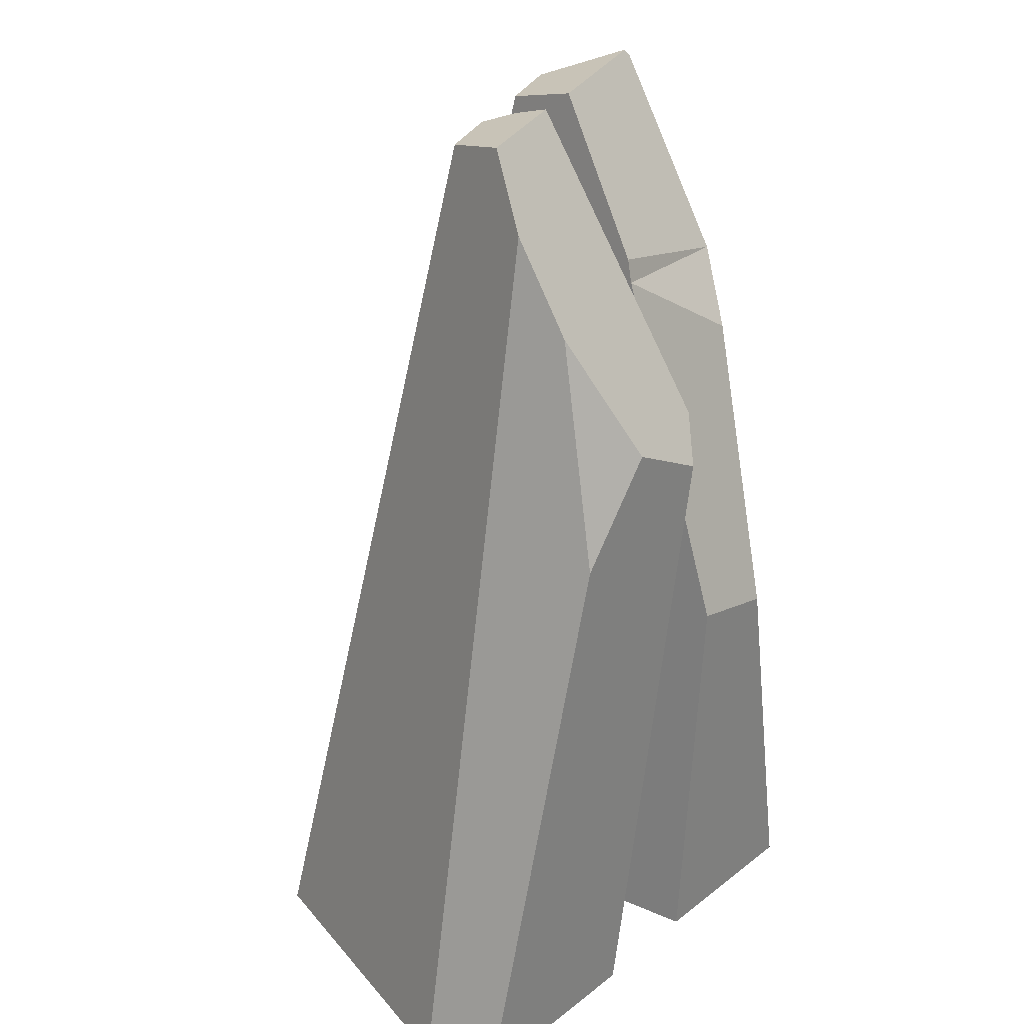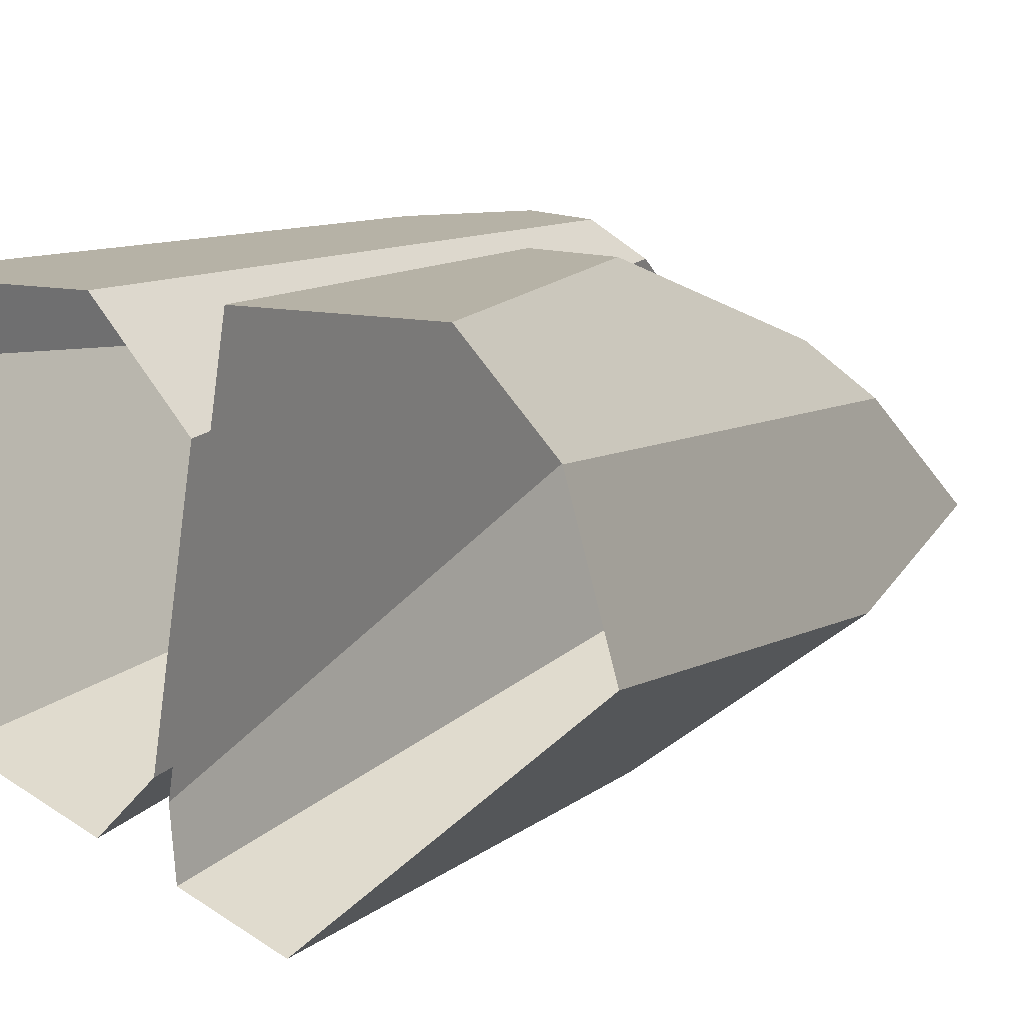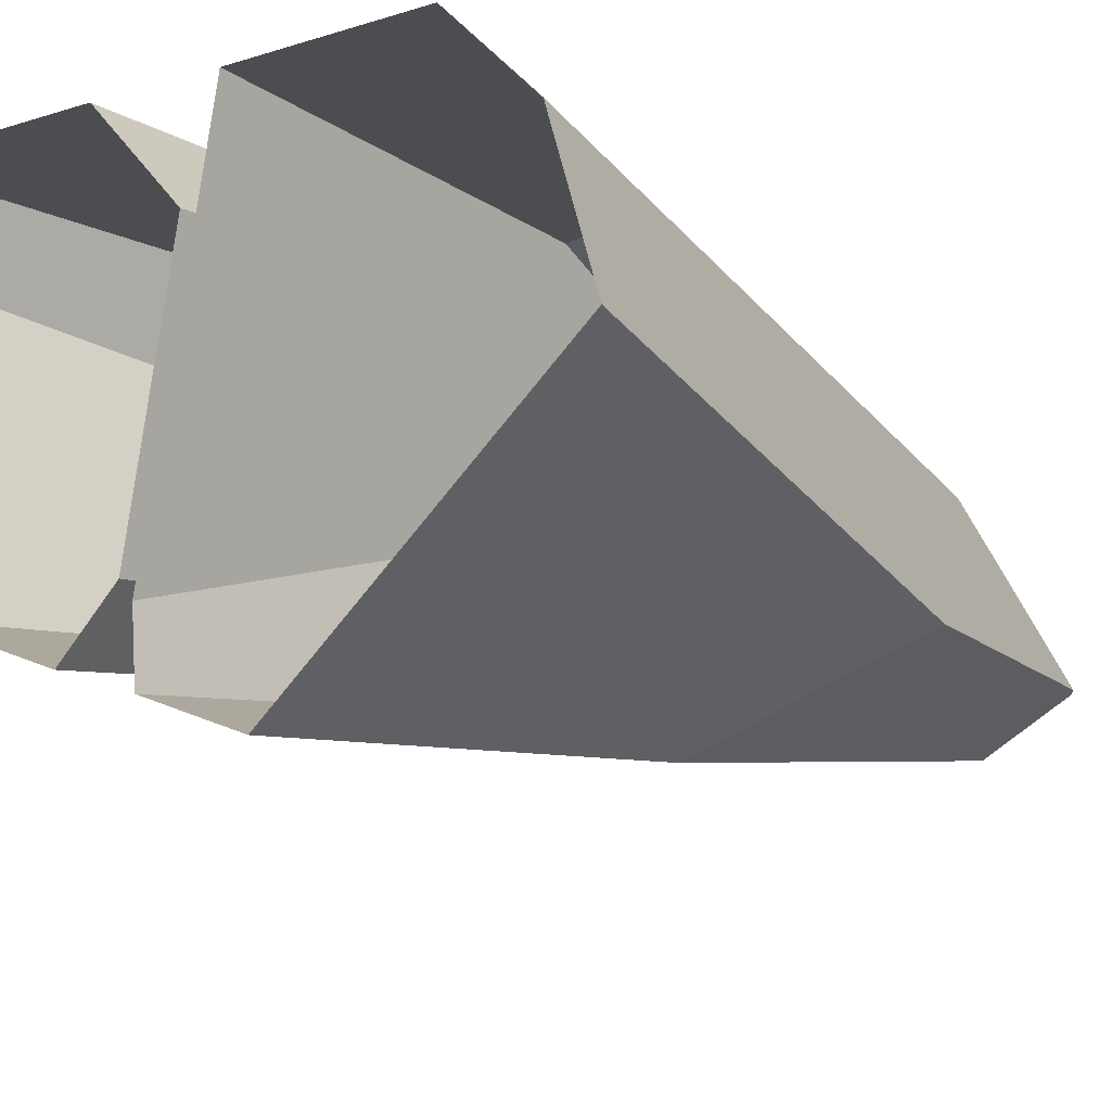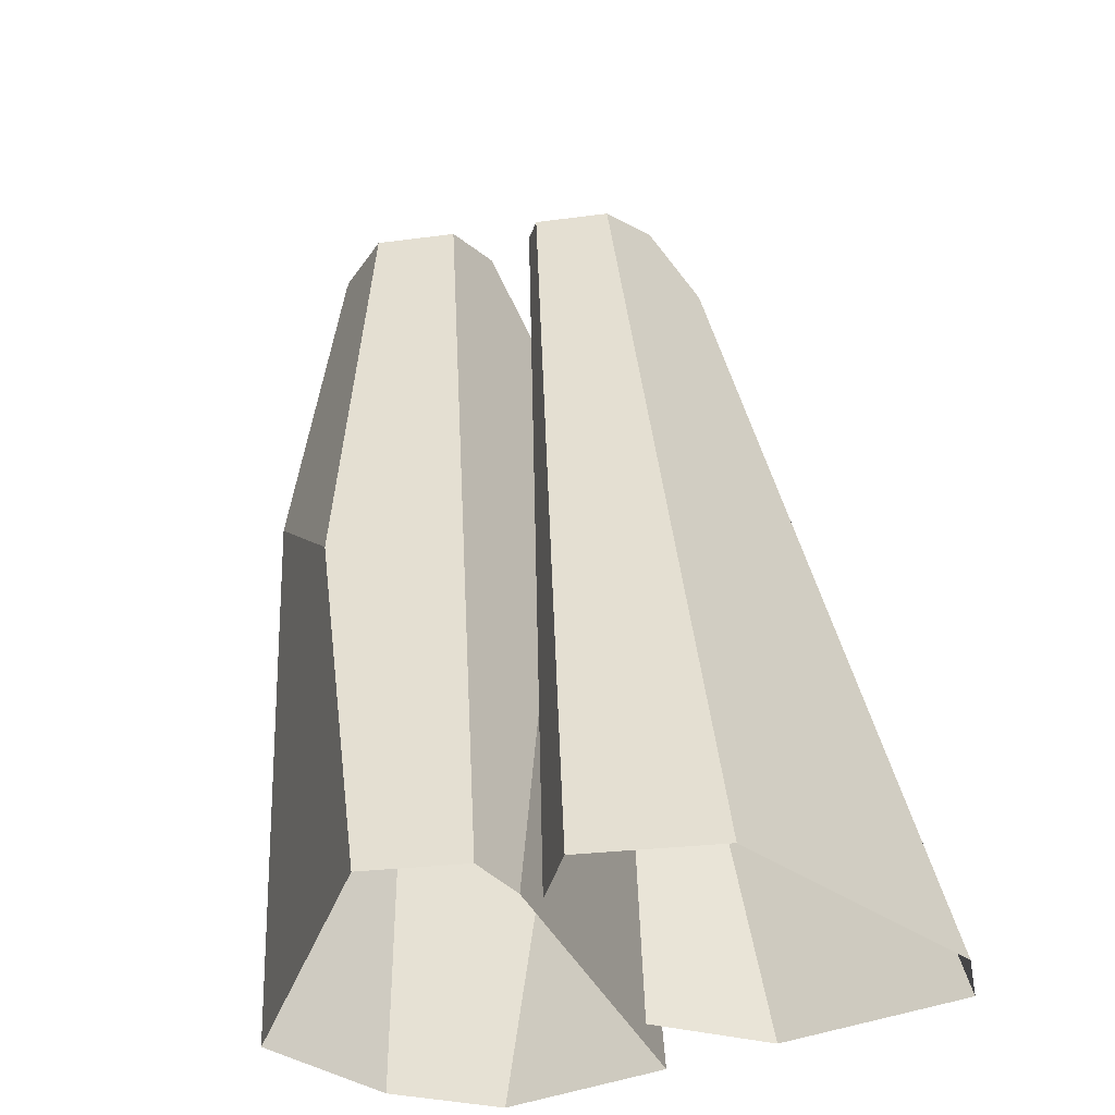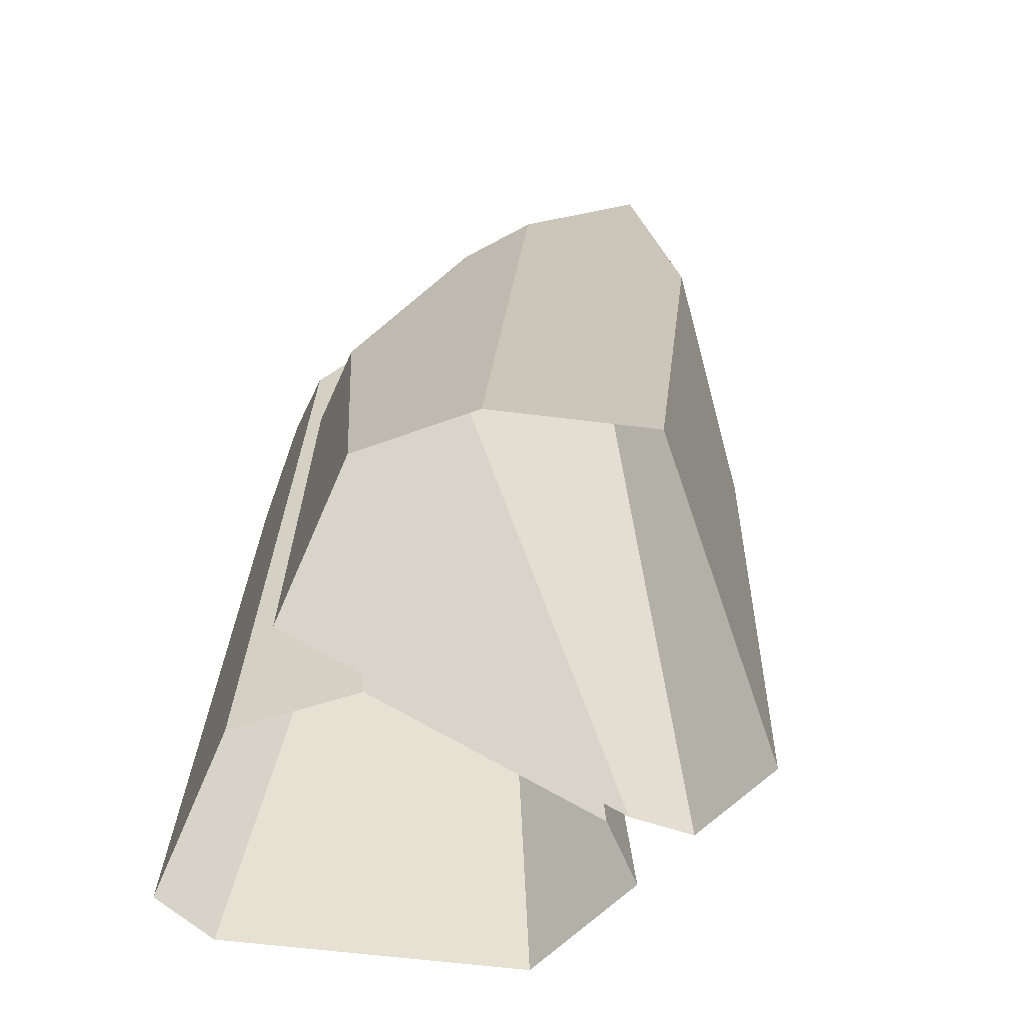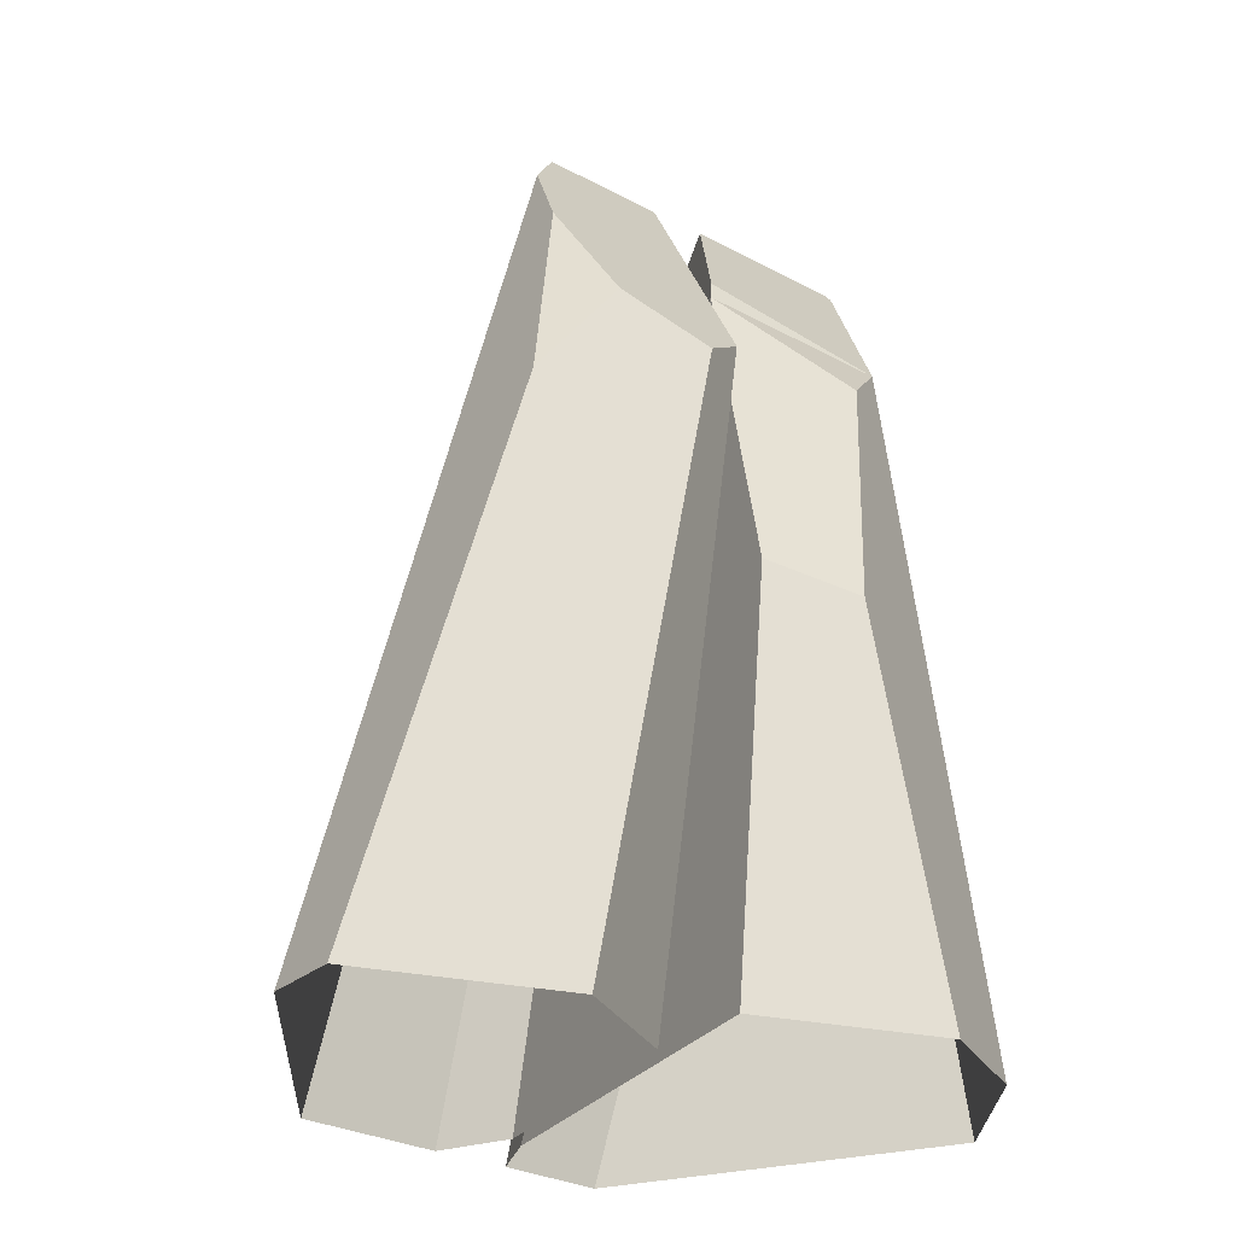
<metadata>
{"format":"obj","ext":"obj","renderer":"f3d","projection":"perspective","resolution":1024,"background":"white","views":[{"elev":29.6,"azim":-48.3,"up":"+Y"},{"elev":12.2,"azim":28.1,"up":"+Z"},{"elev":-16.1,"azim":32.5,"up":"+Z"},{"elev":-36.6,"azim":-149.7,"up":"+Y"},{"elev":-64.2,"azim":66.9,"up":"+Y"},{"elev":-28.5,"azim":-18.7,"up":"+Y"}]}
</metadata>
<code>
g Rock_Sharp_m_15
v 0.3301 1.246 -0.1277
v 0.2166 1.226 -0.2049
v 0.3227 1.255 -0.1312
v 0.00747 0 0.2717
v -0.06717 0 -0.3323
v 0.1045 1.259 -0.05567
v 0.1087 1.23 -0.16
v -0.07449 0 -0.2435
v 0.4331 0 -0.05701
v 0.3875 0.7633 -0.1613
v 0.1841 0.5502 -0.3258
v 0.06536 0 -0.3865
v 0.2589 0 0.2717
v 0.3739 0 0.149
v 0.3032 0.9951 0.05254
v -0.4312 0 0.2754
v 0.02962 1.26 -0.03318
v -0.4642 0 0.1794
v -0.1783 1.172 0.1008
v -0.347 0 -0.2226
v -0.1356 1.263 0.02402
v -0.113 1.238 -0.07265
v -0.1551 0 0.2754
v -0.009517 0.8266 0.2754
v 0.0425 0.8737 0.2247
v -0.03525 0 0.1365
v -0.1659 0 -0.2966
v -0.01221 1.234 -0.1146
v 0.02126 1.246 -0.07951
v -0.09192 0 -0.2197
v 0.04775 0.5524 0.2717
v 0.0561 1.031 0.1047
v 0.06171 1.062 0.09367
v 0.2423 0.91 0.1322
v 0.1741 0.5239 0.2717
v -0.2303 0.7527 0.2754
v -0.1819 1.051 0.1848
v -0.1253 0.8877 0.2754
f 2 1 10
f 8 31 32
f 7 11 5
f 11 9 12
f 37 36 38
f 34 35 14
f 18 36 19
f 37 17 19
f 10 11 2
f 2 3 1
f 19 20 18
f 8 4 31
f 32 33 7
f 6 7 33
f 34 31 35
f 12 5 11
f 7 2 11
f 11 10 9
f 26 24 23
f 2 6 3
f 1 3 6
f 30 28 29
f 1 15 10
f 17 22 21
f 30 25 26
f 21 22 19
f 32 5 8
f 29 17 25
f 36 23 24
f 28 22 29
f 14 10 15
f 4 35 31
f 13 14 35
f 15 34 14
f 15 6 33
f 21 19 17
f 37 38 25
f 24 25 38
f 37 19 36
f 18 16 36
f 32 15 33
f 38 36 24
f 27 22 28
f 37 25 17
f 19 22 20
f 34 32 31
f 26 25 24
f 2 7 6
f 30 27 28
f 17 29 22
f 30 29 25
f 32 7 5
f 36 16 23
f 14 9 10
f 4 13 35
f 15 1 6
f 32 34 15
f 27 20 22

</code>
